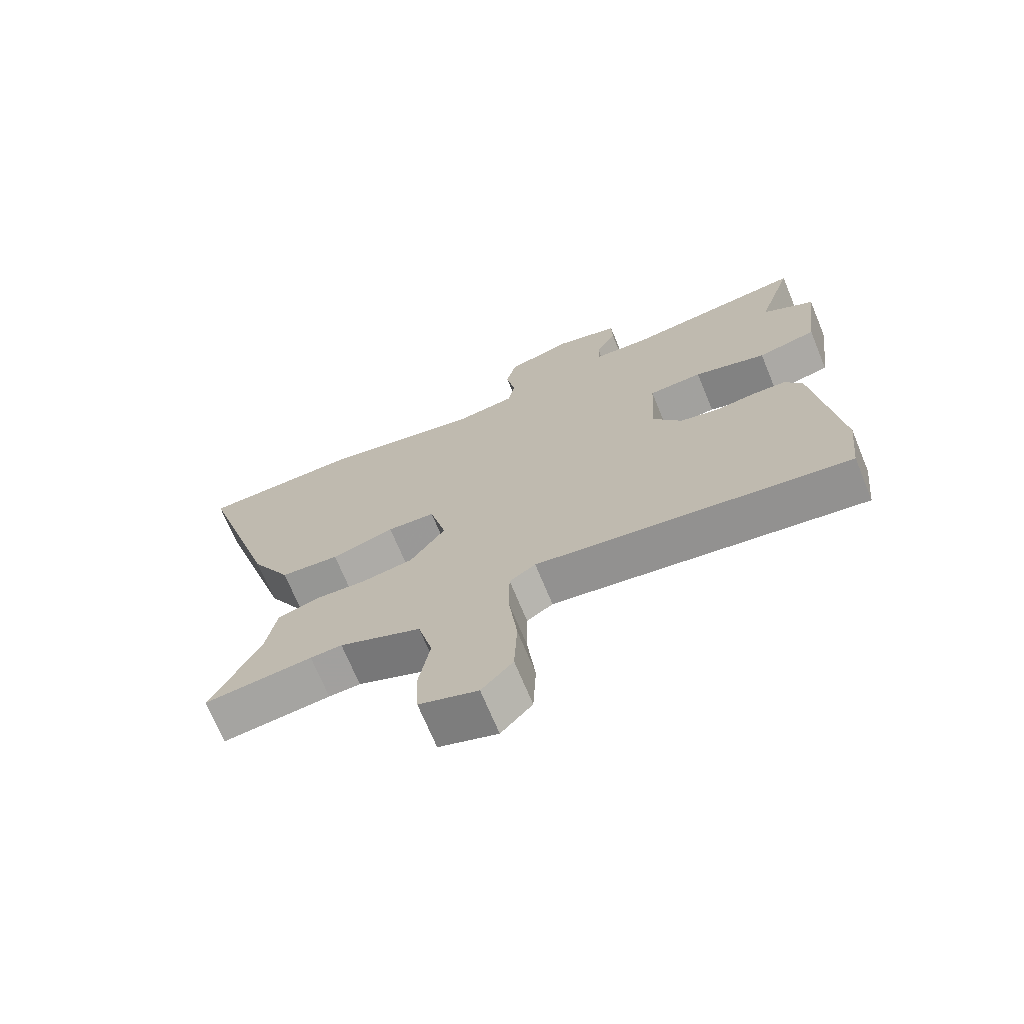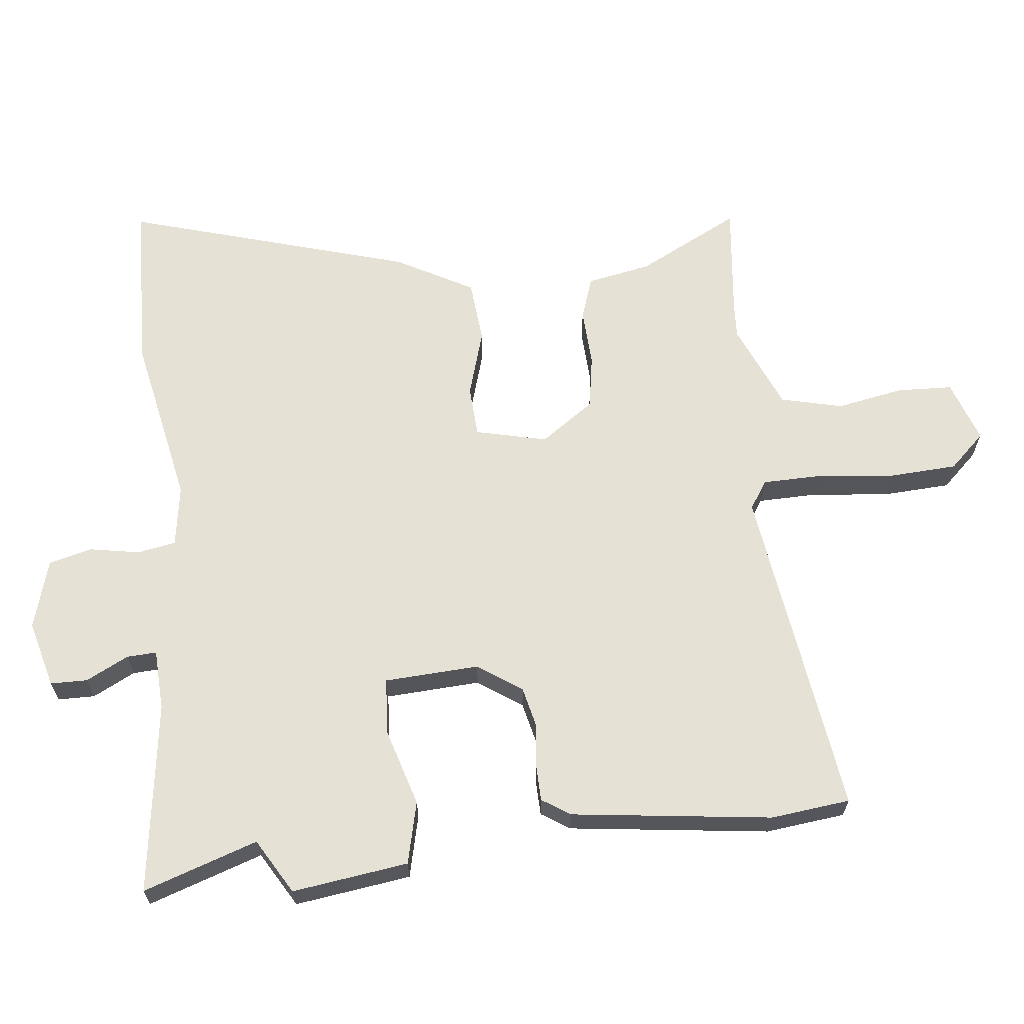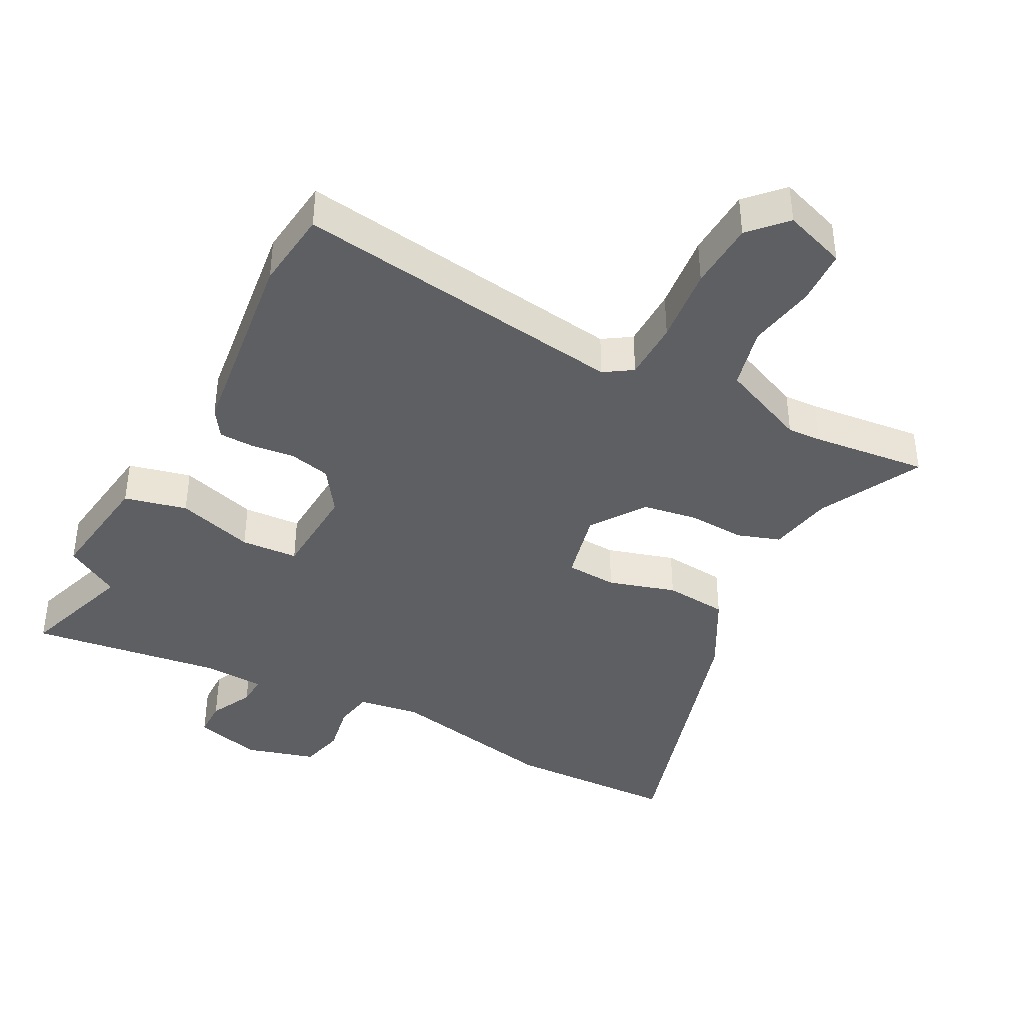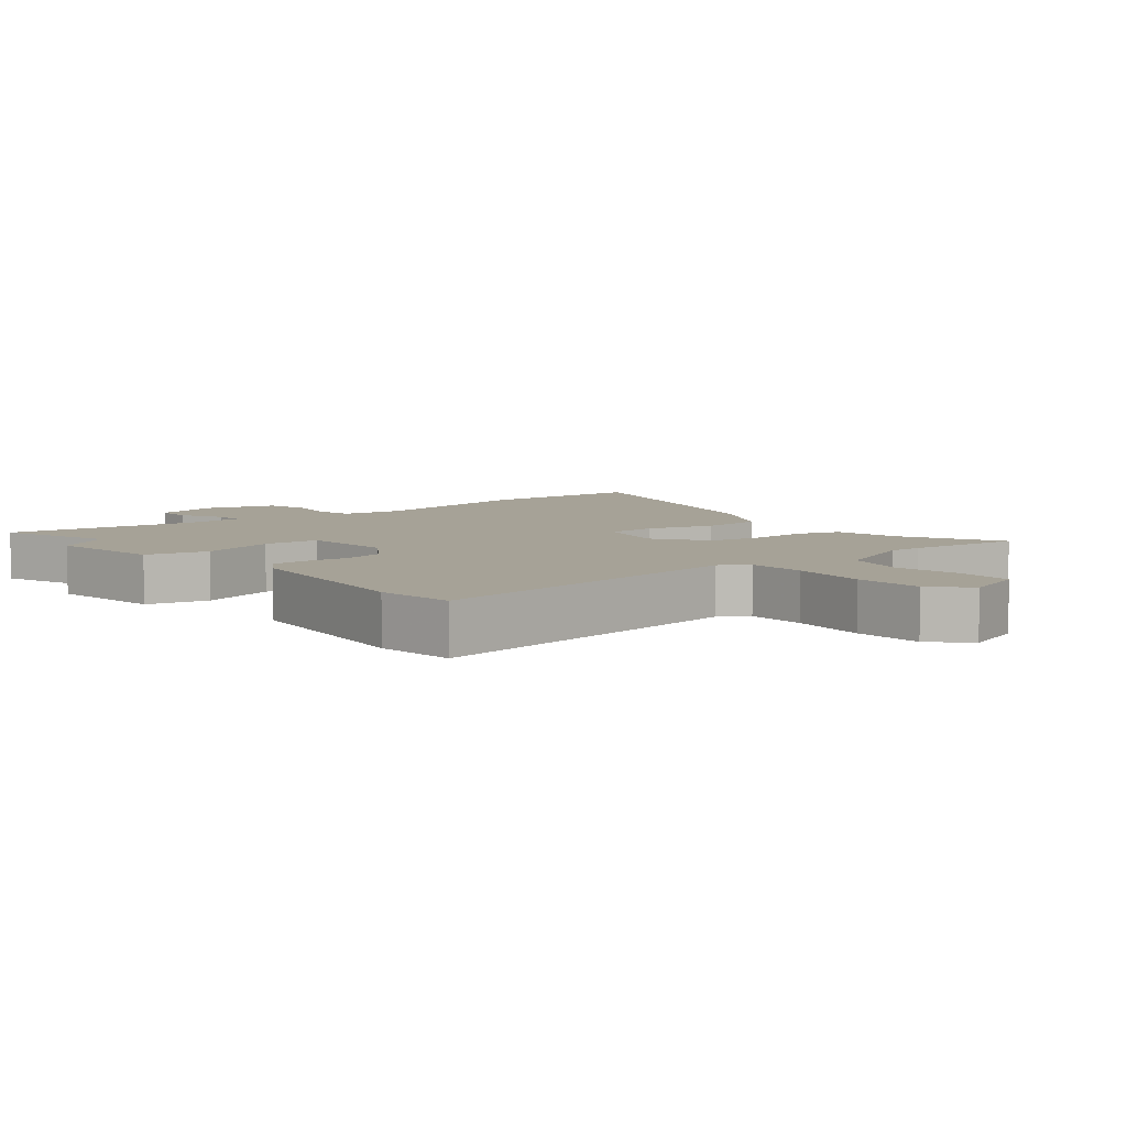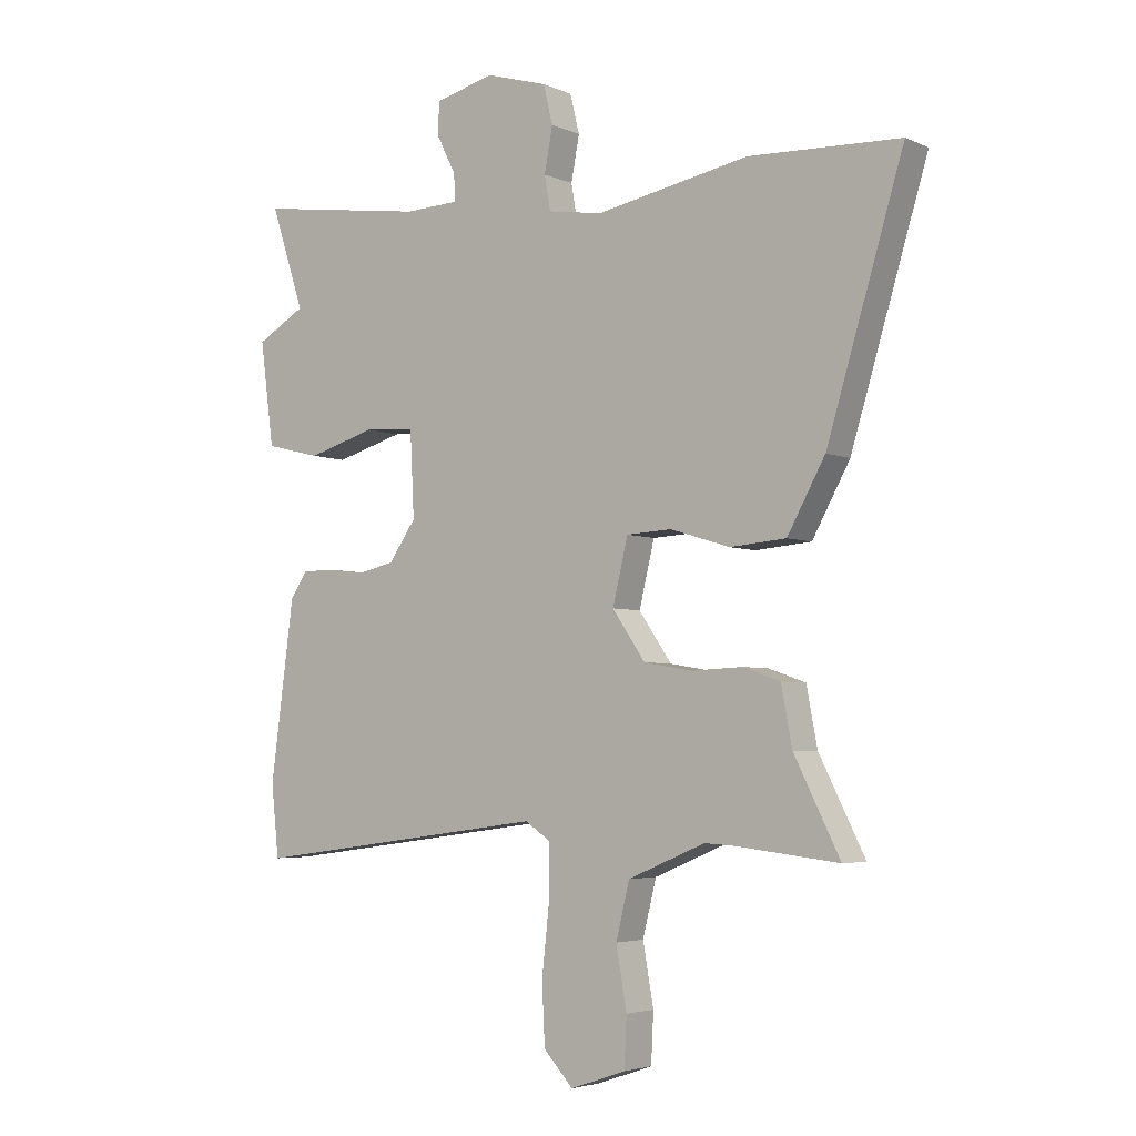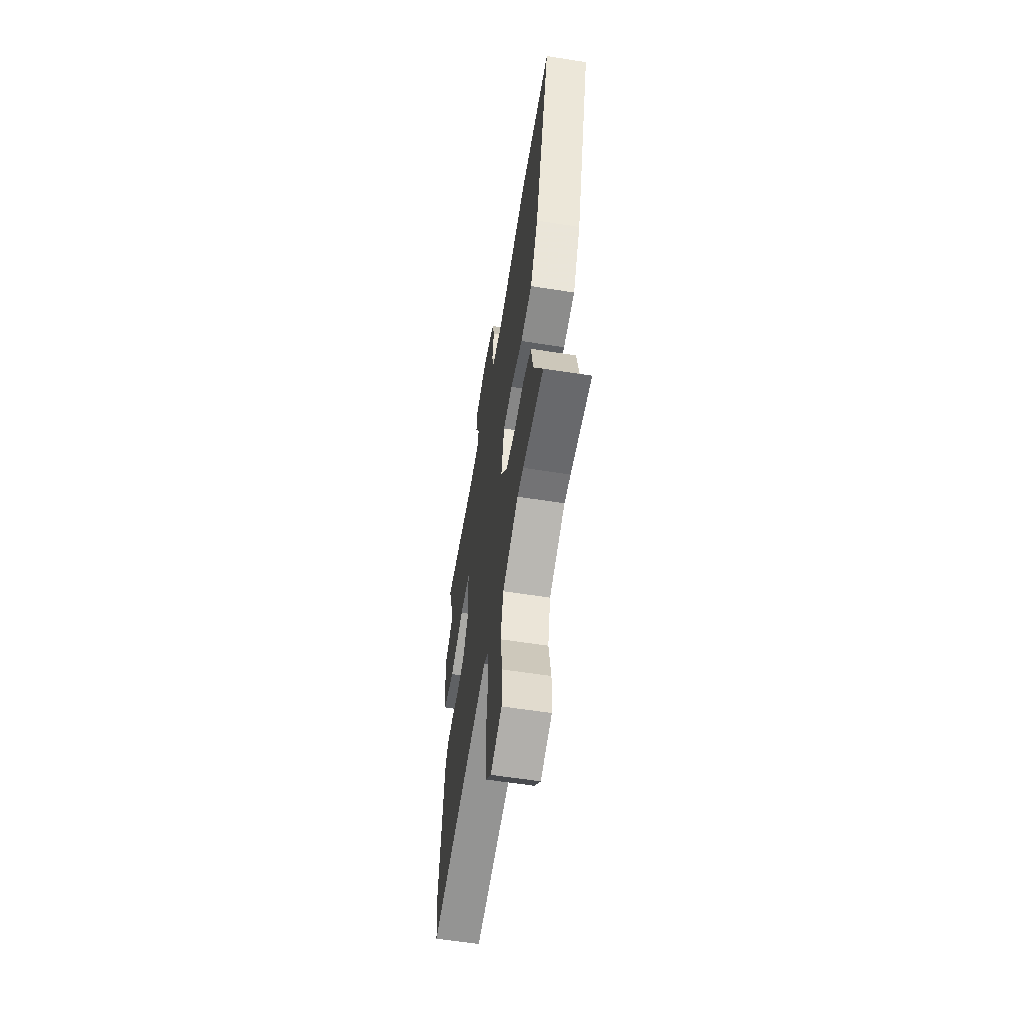
<metadata>
{"format":"obj","ext":"obj","renderer":"f3d","projection":"perspective","resolution":1024,"background":"white","views":[{"elev":-70.3,"azim":22.4,"up":"+Z"},{"elev":64.8,"azim":83.4,"up":"+Y"},{"elev":-40.6,"azim":151.9,"up":"+Y"},{"elev":6.5,"azim":140.1,"up":"+Y"},{"elev":-4.2,"azim":-144.1,"up":"+Z"},{"elev":-59.3,"azim":-99.2,"up":"+Z"}]}
</metadata>
<code>
v -0.66 0.07 0.494
v -0.403 0.07 0.504
v -0.144 0.07 0.454
v -0.051 0.07 0.469
v -0.041 0.07 0.527
v -0.055 0.07 0.602
v -0.039 0.07 0.668
v 0.066 0.07 0.699
v 0.167 0.07 0.673
v 0.168 0.07 0.617
v 0.136 0.07 0.553
v 0.134 0.07 0.508
v 0.226 0.07 0.504
v 0.515 0.07 0.546
v 0.458 0.07 0.373
v 0.541 0.07 0.325
v 0.518 0.07 0.15
v 0.424 0.07 0.127
v 0.308 0.07 0.161
v 0.222 0.07 0.155
v 0.215 0.07 0.012
v 0.261 0.07 -0.054
v 0.323 0.07 -0.068
v 0.388 0.07 -0.06
v 0.442 0.07 -0.061
v 0.47 0.07 -0.103
v 0.51 0.07 -0.405
v 0.497 0.07 -0.525
v -0.007 0.07 -0.457
v -0.049 0.07 -0.485
v -0.05 0.07 -0.575
v -0.037 0.07 -0.691
v -0.042 0.07 -0.794
v -0.092 0.07 -0.848
v -0.186 0.07 -0.816
v -0.19 0.07 -0.733
v -0.172 0.07 -0.631
v -0.195 0.07 -0.538
v -0.326 0.07 -0.483
v -0.377 0.07 -0.486
v -0.551 0.07 -0.506
v -0.473 0.07 -0.351
v -0.455 0.07 -0.254
v -0.391 0.07 -0.232
v -0.305 0.07 -0.236
v -0.223 0.07 -0.222
v -0.167 0.07 -0.141
v -0.193 0.07 -0.033
v -0.27 0.07 -0.029
v -0.371 0.07 -0.06
v -0.466 0.07 -0.052
v -0.53 0.07 0.064
v -0.66 0 0.494
v -0.403 0 0.504
v -0.144 0 0.454
v -0.051 0 0.469
v -0.041 0 0.527
v -0.055 0 0.602
v -0.039 0 0.668
v 0.066 0 0.699
v 0.167 0 0.673
v 0.168 0 0.617
v 0.136 0 0.553
v 0.134 0 0.508
v 0.226 0 0.504
v 0.515 0 0.546
v 0.458 0 0.373
v 0.541 0 0.325
v 0.518 0 0.15
v 0.424 0 0.127
v 0.308 0 0.161
v 0.222 0 0.155
v 0.215 0 0.012
v 0.261 0 -0.054
v 0.323 0 -0.068
v 0.388 0 -0.06
v 0.442 0 -0.061
v 0.47 0 -0.103
v 0.51 0 -0.405
v 0.497 0 -0.525
v -0.007 0 -0.457
v -0.049 0 -0.485
v -0.05 0 -0.575
v -0.037 0 -0.691
v -0.042 0 -0.794
v -0.092 0 -0.848
v -0.186 0 -0.816
v -0.19 0 -0.733
v -0.172 0 -0.631
v -0.195 0 -0.538
v -0.326 0 -0.483
v -0.377 0 -0.486
v -0.551 0 -0.506
v -0.473 0 -0.351
v -0.455 0 -0.254
v -0.391 0 -0.232
v -0.305 0 -0.236
v -0.223 0 -0.222
v -0.167 0 -0.141
v -0.193 0 -0.033
v -0.27 0 -0.029
v -0.371 0 -0.06
v -0.466 0 -0.052
v -0.53 0 0.064
f 49 50 51 52
f 48 49 52 1
f 42 43 44 45
f 40 41 42 45
f 39 40 45 46
f 38 39 46 47
f 34 35 36 37
f 34 37 38 47
f 31 32 33 34
f 30 31 34 47
f 26 27 28 29
f 23 24 25 26
f 22 23 26 29
f 21 22 29 30
f 16 17 18 19
f 15 16 19 20
f 13 14 15 20
f 12 13 20 21
f 8 9 10 11
f 8 11 12
f 5 6 7 8
f 4 5 8 12
f 48 1 2 3
f 48 3 4
f 21 30 47 48
f 4 12 21 48
f 104 103 102 101
f 53 104 101 100
f 97 96 95 94
f 97 94 93 92
f 98 97 92 91
f 99 98 91 90
f 89 88 87 86
f 99 90 89 86
f 86 85 84 83
f 99 86 83 82
f 81 80 79 78
f 78 77 76 75
f 81 78 75 74
f 82 81 74 73
f 71 70 69 68
f 72 71 68 67
f 72 67 66 65
f 73 72 65 64
f 63 62 61 60
f 64 63 60
f 60 59 58 57
f 64 60 57 56
f 55 54 53 100
f 56 55 100
f 100 99 82 73
f 100 73 64 56
f 1 53 54 2
f 2 54 55 3
f 3 55 56 4
f 4 56 57 5
f 5 57 58 6
f 6 58 59 7
f 7 59 60 8
f 8 60 61 9
f 9 61 62 10
f 10 62 63 11
f 11 63 64 12
f 12 64 65 13
f 13 65 66 14
f 14 66 67 15
f 15 67 68 16
f 16 68 69 17
f 17 69 70 18
f 18 70 71 19
f 19 71 72 20
f 20 72 73 21
f 21 73 74 22
f 22 74 75 23
f 23 75 76 24
f 24 76 77 25
f 25 77 78 26
f 26 78 79 27
f 27 79 80 28
f 28 80 81 29
f 29 81 82 30
f 30 82 83 31
f 31 83 84 32
f 32 84 85 33
f 33 85 86 34
f 34 86 87 35
f 35 87 88 36
f 36 88 89 37
f 37 89 90 38
f 38 90 91 39
f 39 91 92 40
f 40 92 93 41
f 41 93 94 42
f 42 94 95 43
f 43 95 96 44
f 44 96 97 45
f 45 97 98 46
f 46 98 99 47
f 47 99 100 48
f 48 100 101 49
f 49 101 102 50
f 50 102 103 51
f 51 103 104 52
f 52 104 53 1

</code>
